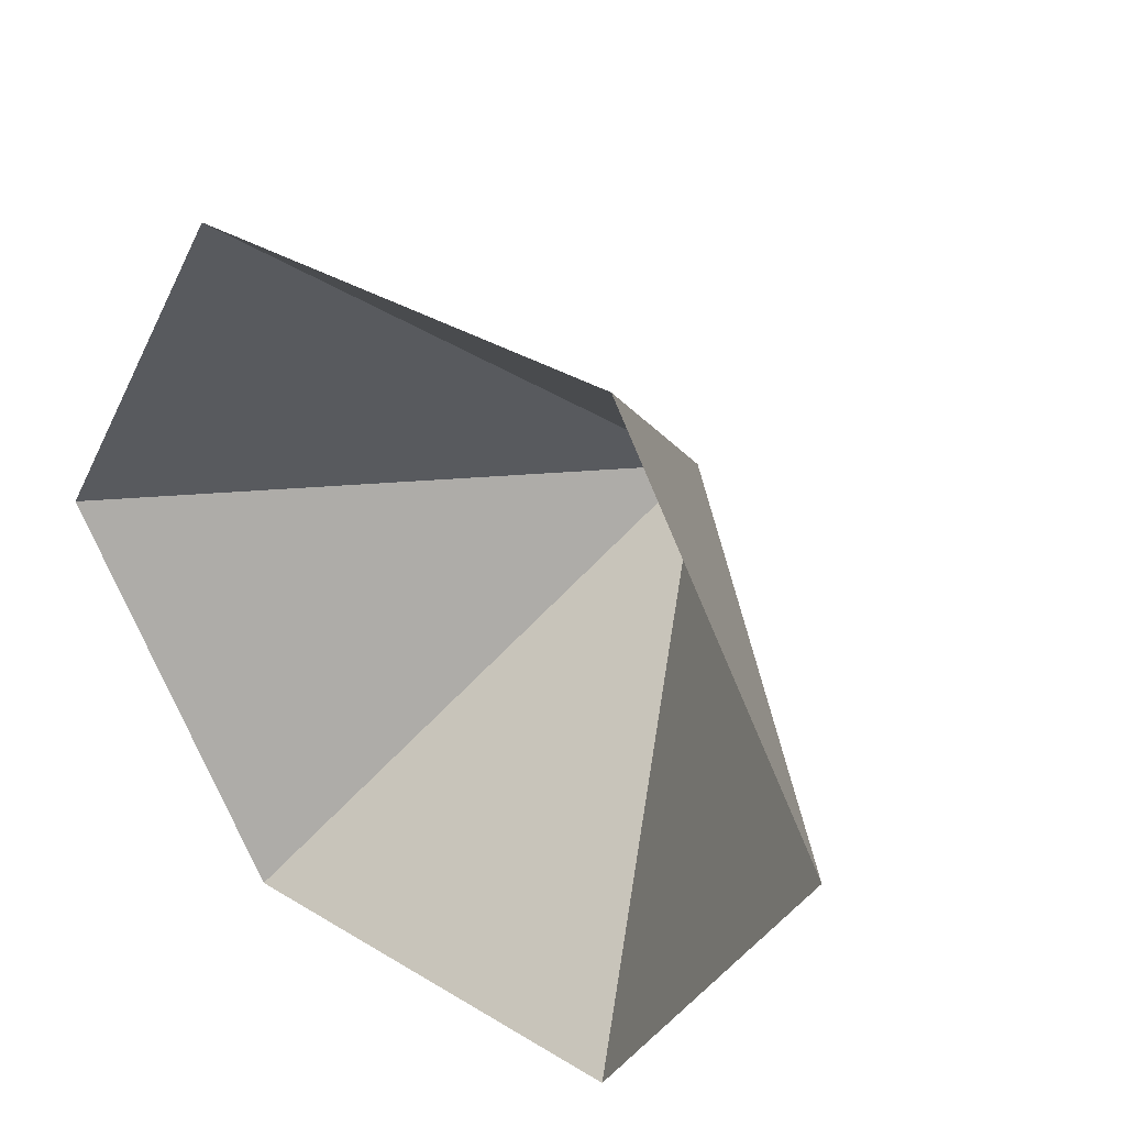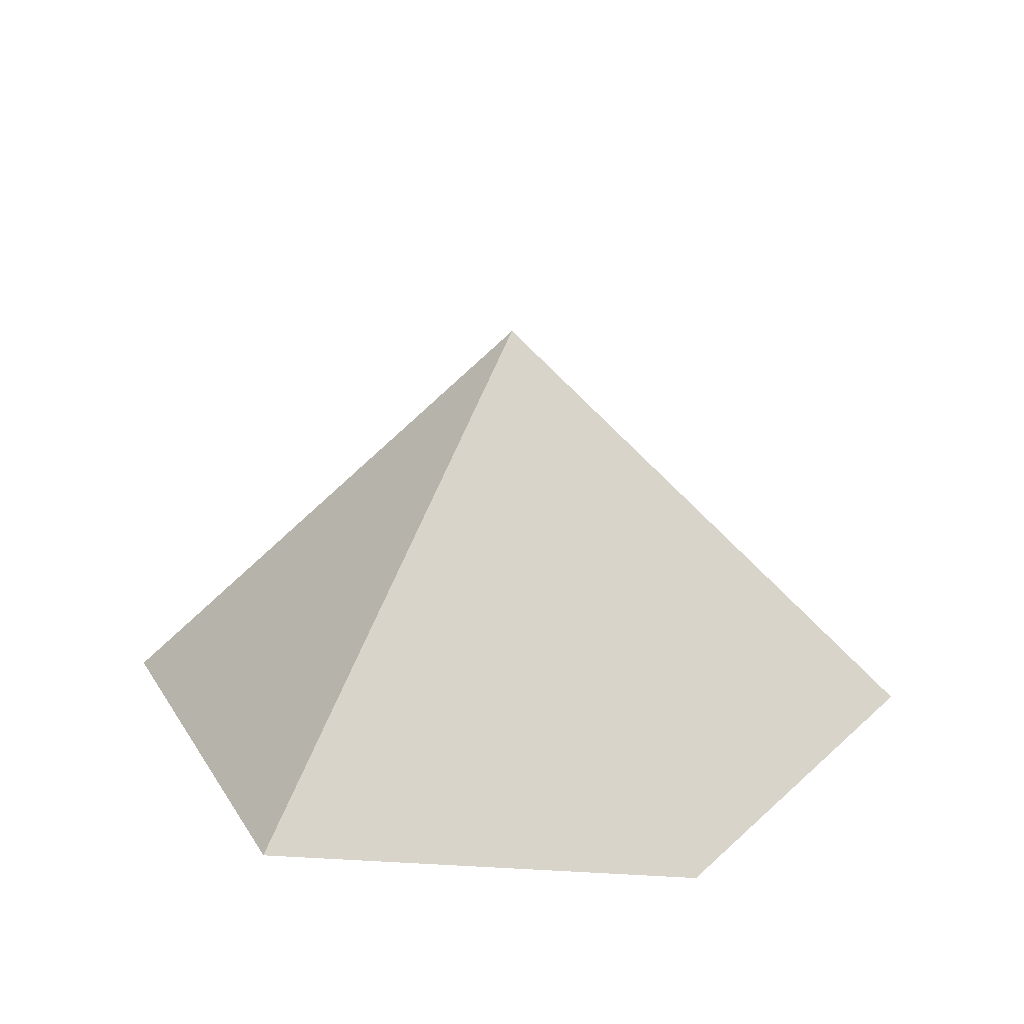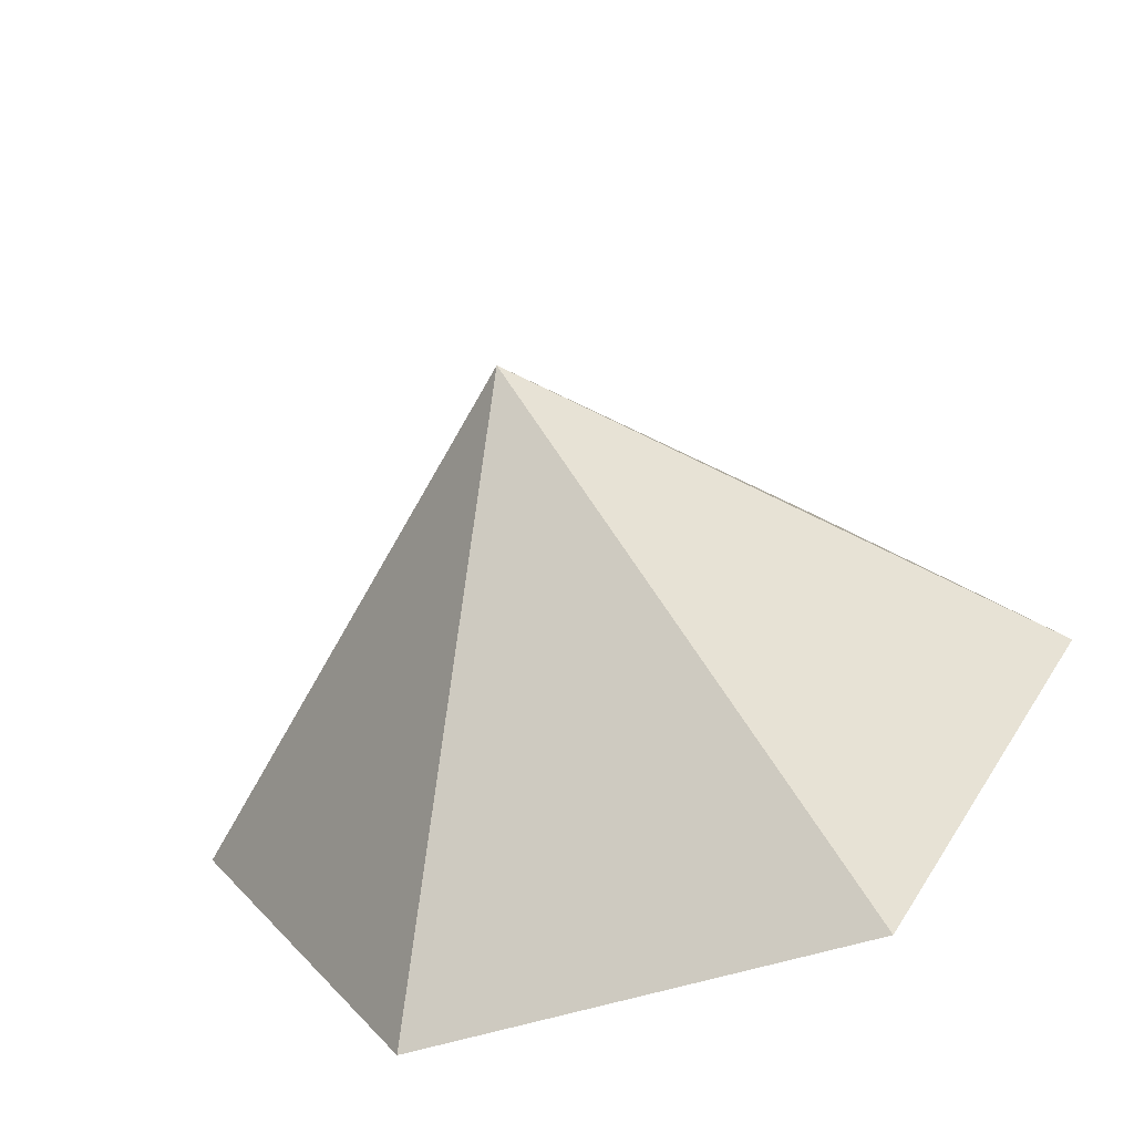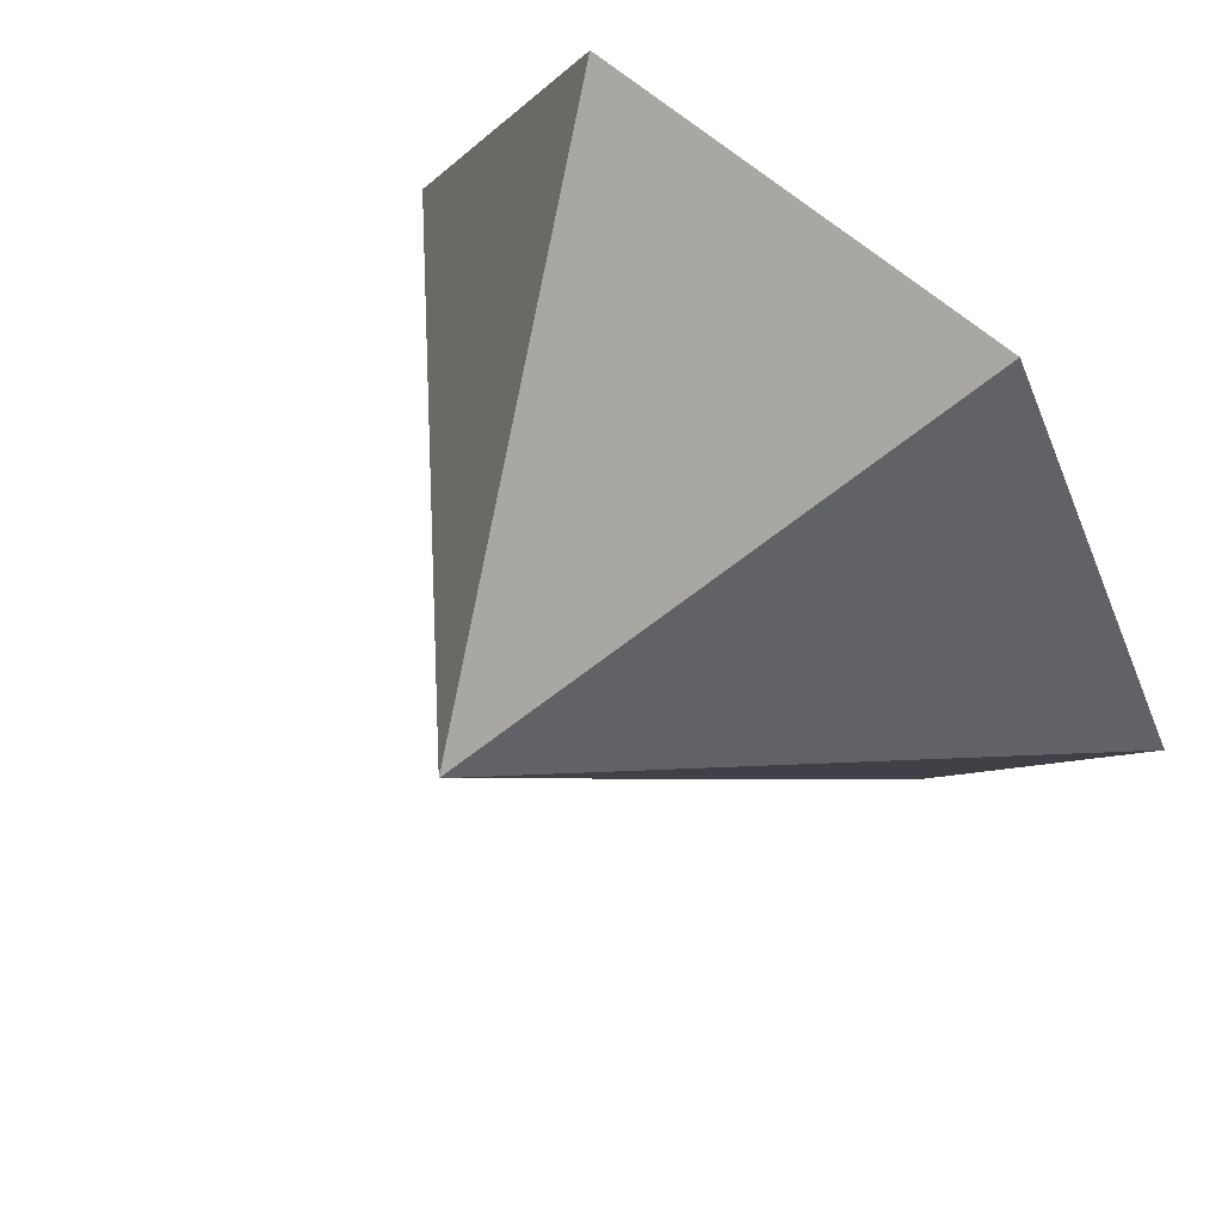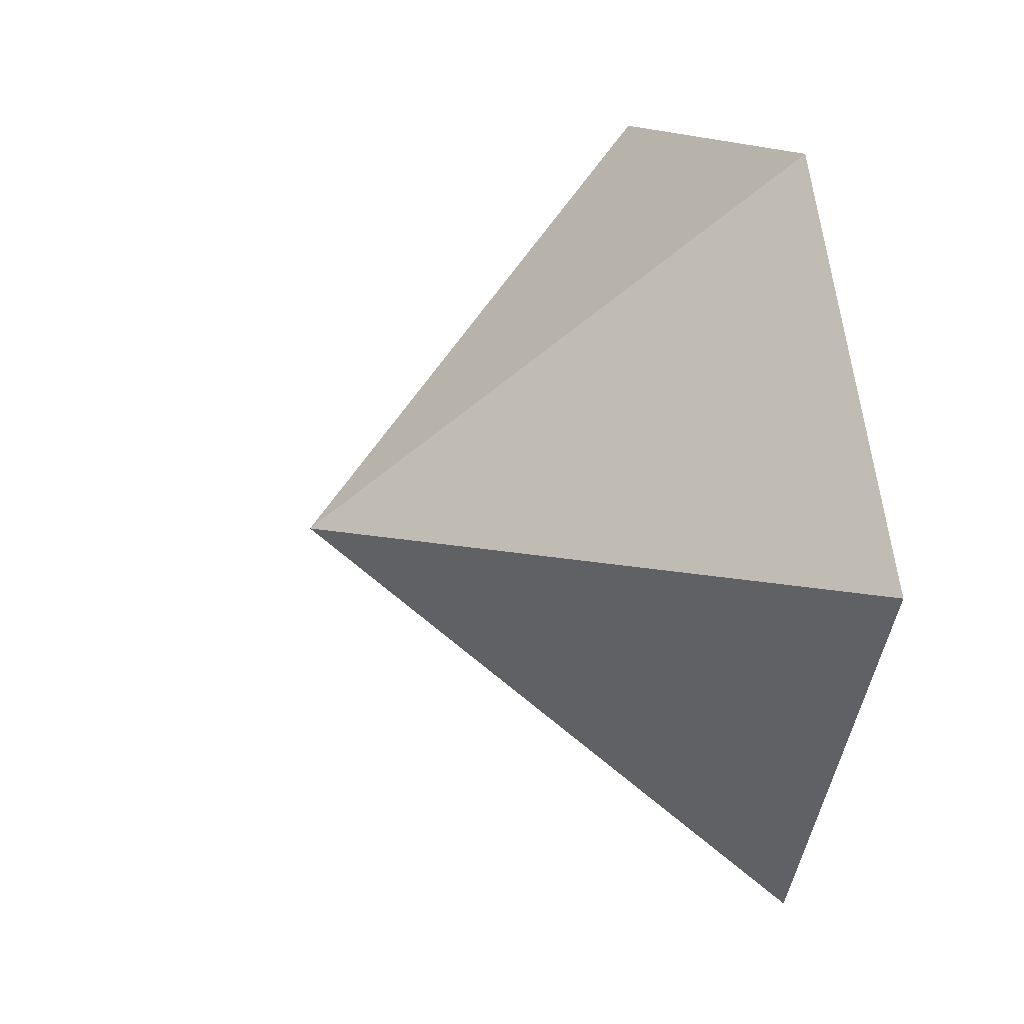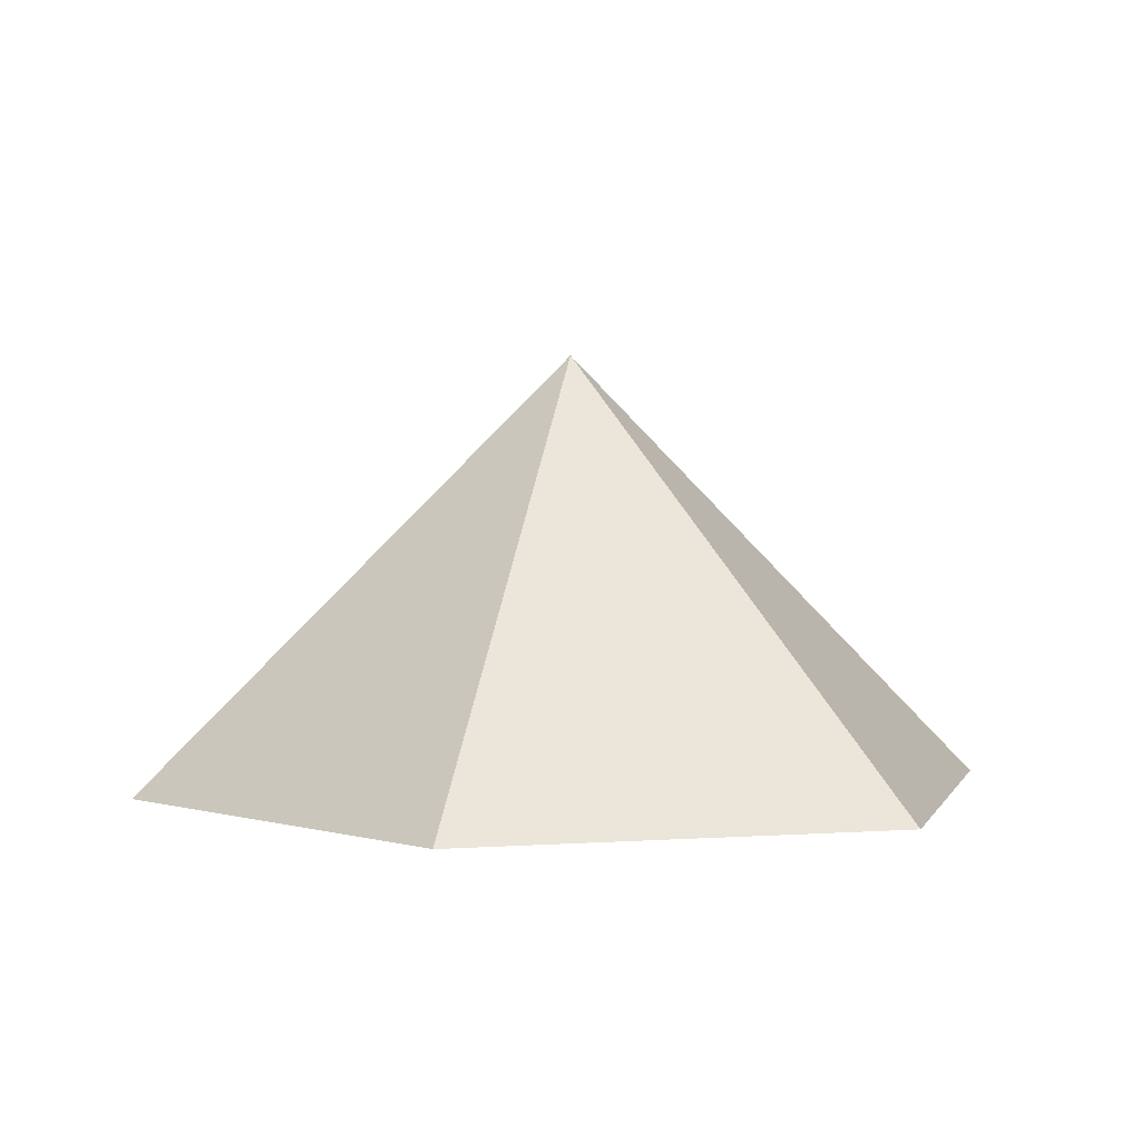
<metadata>
{"format":"obj","ext":"obj","renderer":"f3d","projection":"perspective","resolution":1024,"background":"white","views":[{"elev":35.7,"azim":-141.5,"up":"+Y"},{"elev":25.3,"azim":-174.8,"up":"+Z"},{"elev":-61.3,"azim":17.0,"up":"+Y"},{"elev":61.8,"azim":42.2,"up":"+Y"},{"elev":13.2,"azim":70.4,"up":"+Y"},{"elev":2.2,"azim":165.2,"up":"+Z"}]}
</metadata>
<code>
v 0 0 0
v 3.986 0 0
v 5.979 3.452 0
v 3.986 6.904 0
v 0 6.904 0
v -1.993 3.452 0
v 1.993 3.452 3.939
f 1 2 7
f 2 3 7
f 3 4 7
f 4 5 7
f 5 6 7
f 6 1 7

</code>
